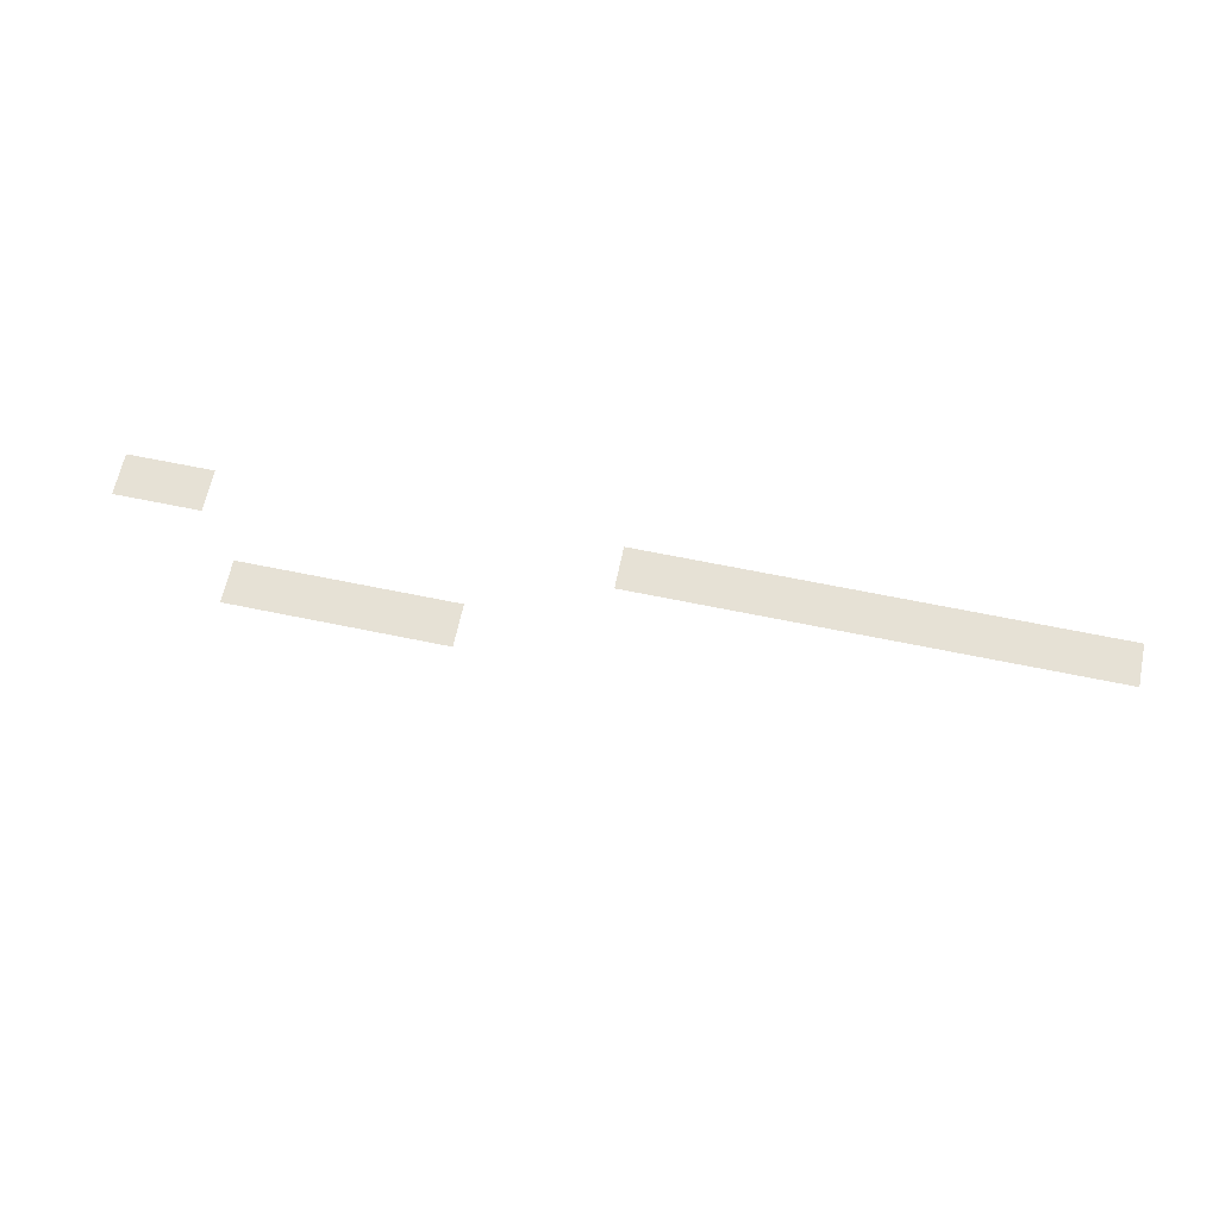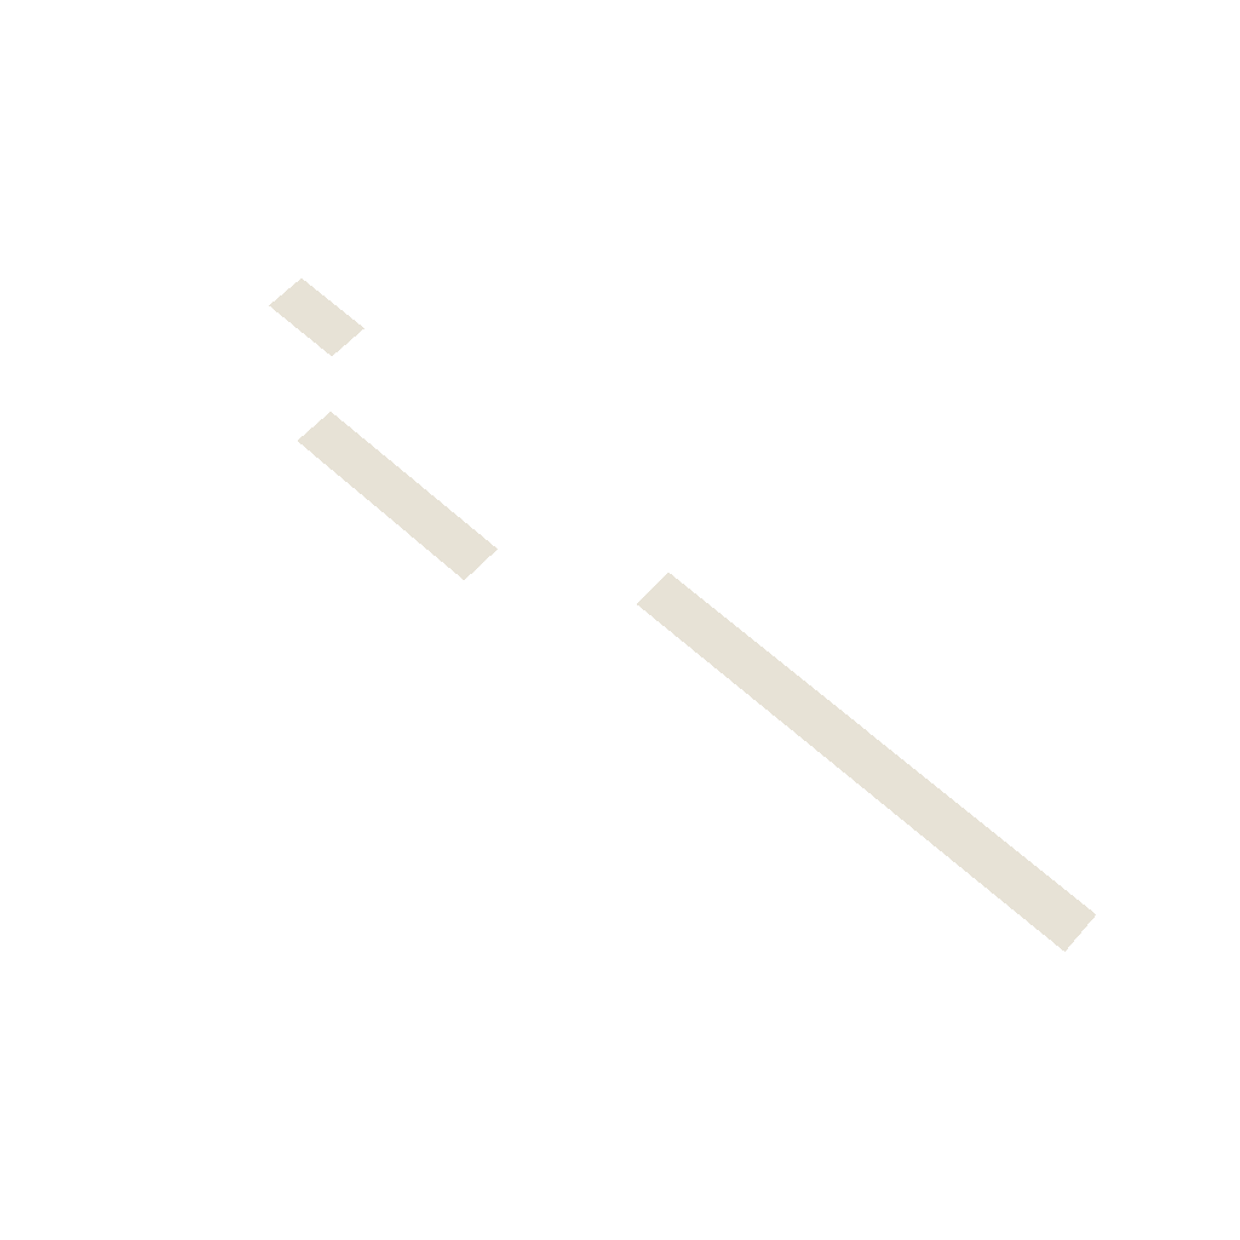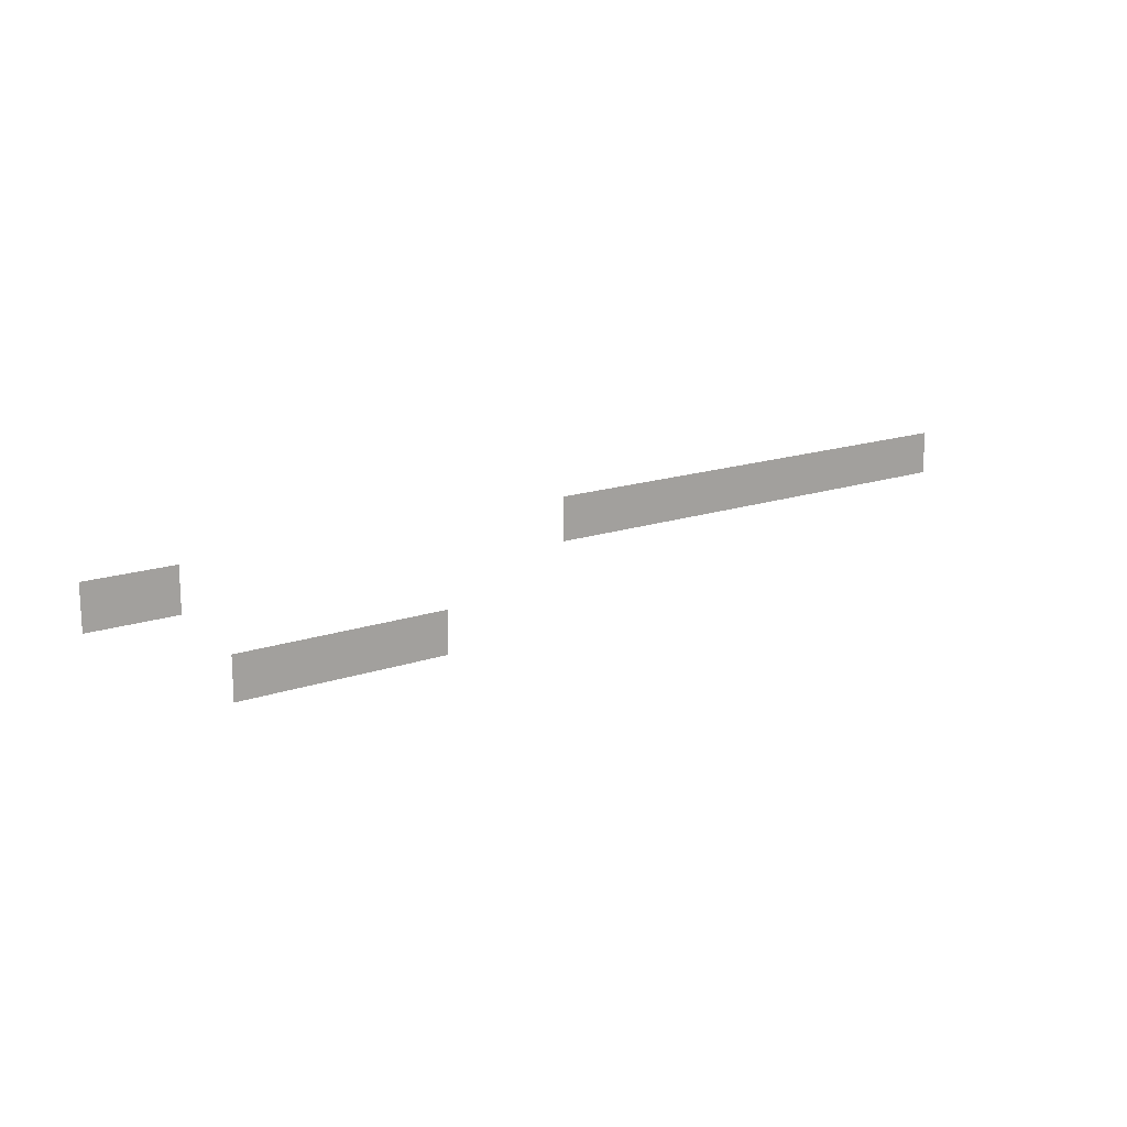
<metadata>
{"format":"obj","ext":"obj","renderer":"f3d","projection":"perspective","resolution":1024,"background":"white","views":[{"elev":64.8,"azim":11.8,"up":"+Z"},{"elev":63.6,"azim":42.4,"up":"+Z"},{"elev":16.1,"azim":-35.8,"up":"+Y"}]}
</metadata>
<code>
v -3486 -3154 0
v -3652 -3154 0
v -3652 -2988 0
v -3486 -2988 0
v -3652 -3154 0
v -3818 -3154 0
v -3818 -2988 0
v -3652 -2988 0
v -3818 -3154 0
v -3984 -3154 0
v -3984 -2988 0
v -3818 -2988 0
v -3984 -3154 0
v -4150 -3154 0
v -4150 -2988 0
v -3984 -2988 0
v -4150 -3154 0
v -4316 -3154 0
v -4316 -2988 0
v -4150 -2988 0
v -4316 -3154 0
v -4482 -3154 0
v -4482 -2988 0
v -4316 -2988 0
v -4482 -3154 0
v -4648 -3154 0
v -4648 -2988 0
v -4482 -2988 0
v -4648 -3154 0
v -4814 -3154 0
v -4814 -2988 0
v -4648 -2988 0
v -4814 -3154 0
v -4980 -3154 0
v -4980 -2988 0
v -4814 -2988 0
v -4980 -3154 0
v -5146 -3154 0
v -5146 -2988 0
v -4980 -2988 0
v -5146 -3154 0
v -5312 -3154 0
v -5312 -2988 0
v -5146 -2988 0
v -6806 -3154 0
v -6972 -3154 0
v -6972 -2988 0
v -6806 -2988 0
v -6972 -3154 0
v -7138 -3154 0
v -7138 -2988 0
v -6972 -2988 0
v -5810 -3486 0
v -5976 -3486 0
v -5976 -3320 0
v -5810 -3320 0
v -5976 -3486 0
v -6142 -3486 0
v -6142 -3320 0
v -5976 -3320 0
v -6142 -3486 0
v -6308 -3486 0
v -6308 -3320 0
v -6142 -3320 0
v -6308 -3486 0
v -6474 -3486 0
v -6474 -3320 0
v -6308 -3320 0
v -6474 -3486 0
v -6640 -3486 0
v -6640 -3320 0
v -6474 -3320 0
g S4-2-F_mesh_0048
f 1 2 3 4
f 5 6 7 8
f 9 10 11 12
f 13 14 15 16
f 17 18 19 20
f 21 22 23 24
f 25 26 27 28
f 29 30 31 32
f 33 34 35 36
f 37 38 39 40
f 41 42 43 44
f 45 46 47 48
f 49 50 51 52
f 53 54 55 56
f 57 58 59 60
f 61 62 63 64
f 65 66 67 68
f 69 70 71 72

</code>
